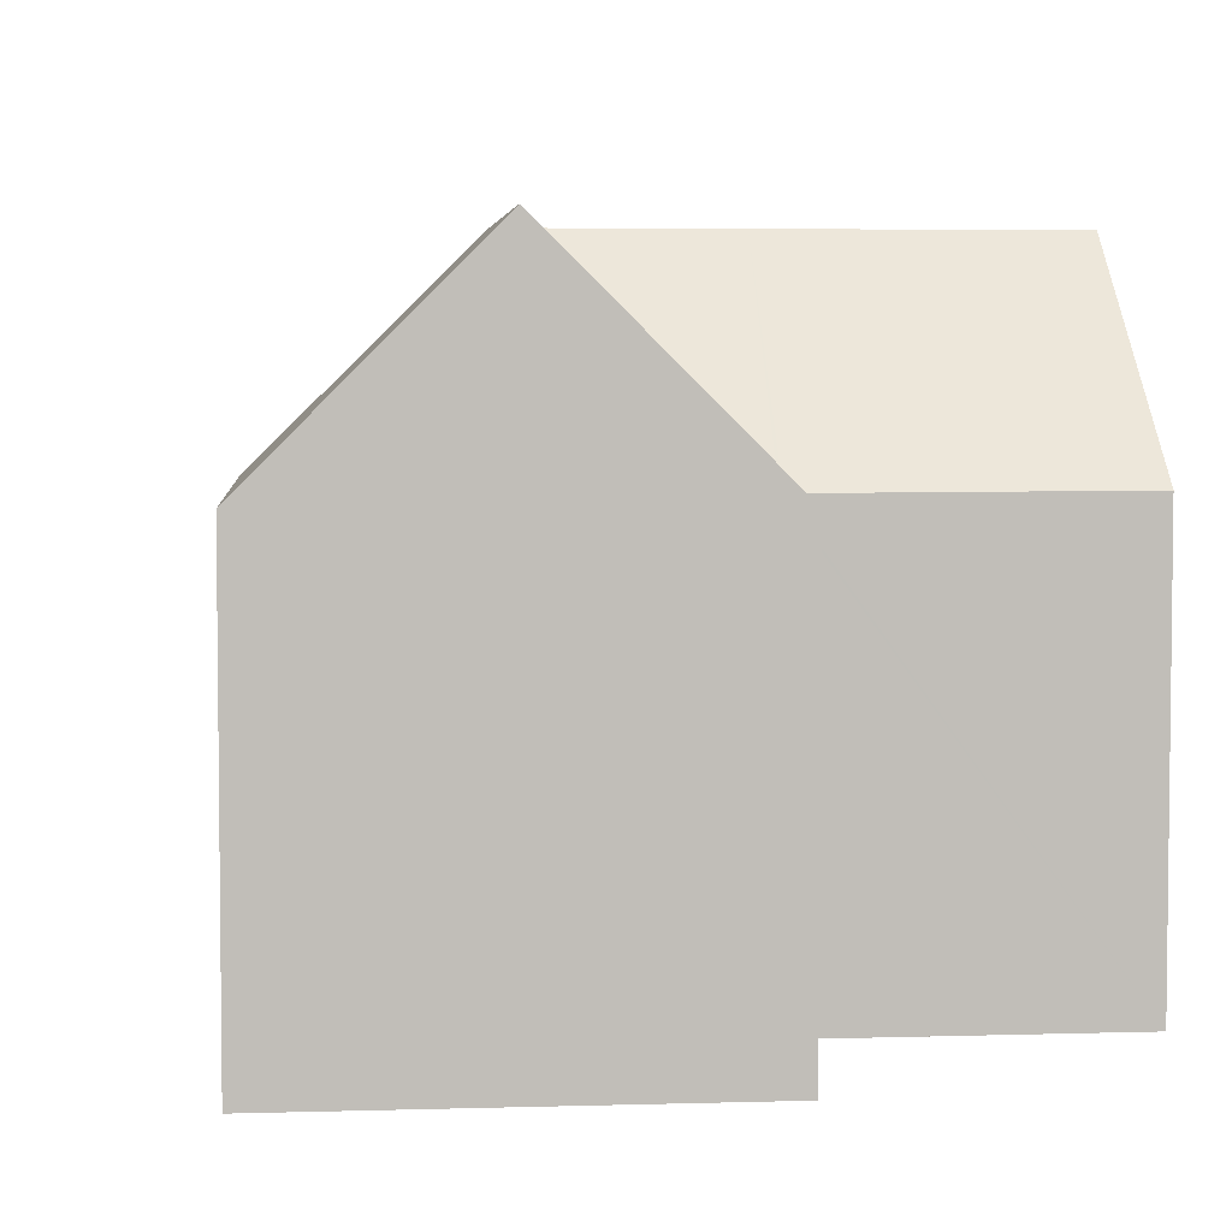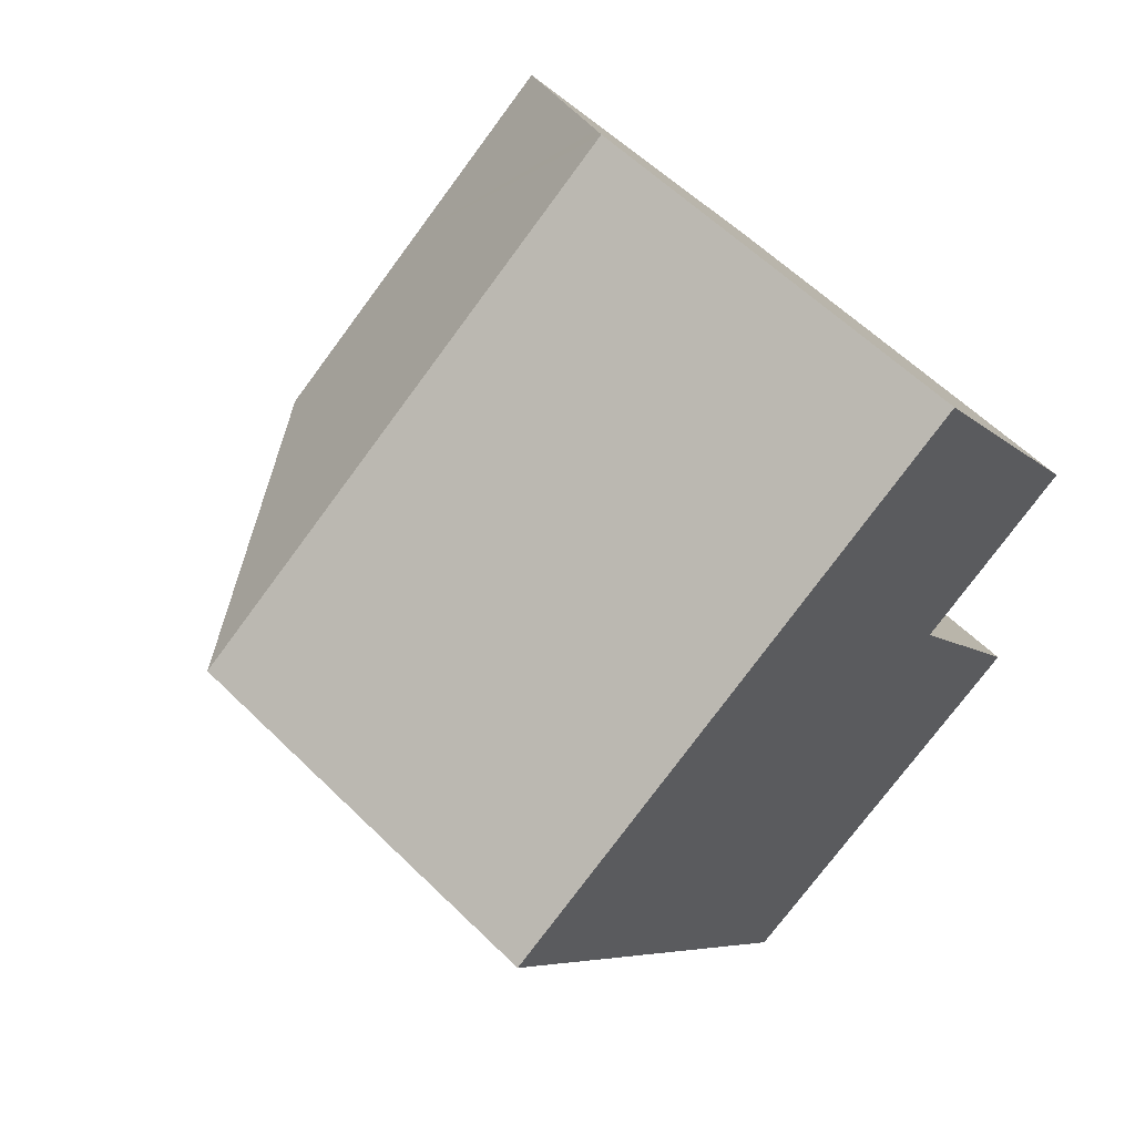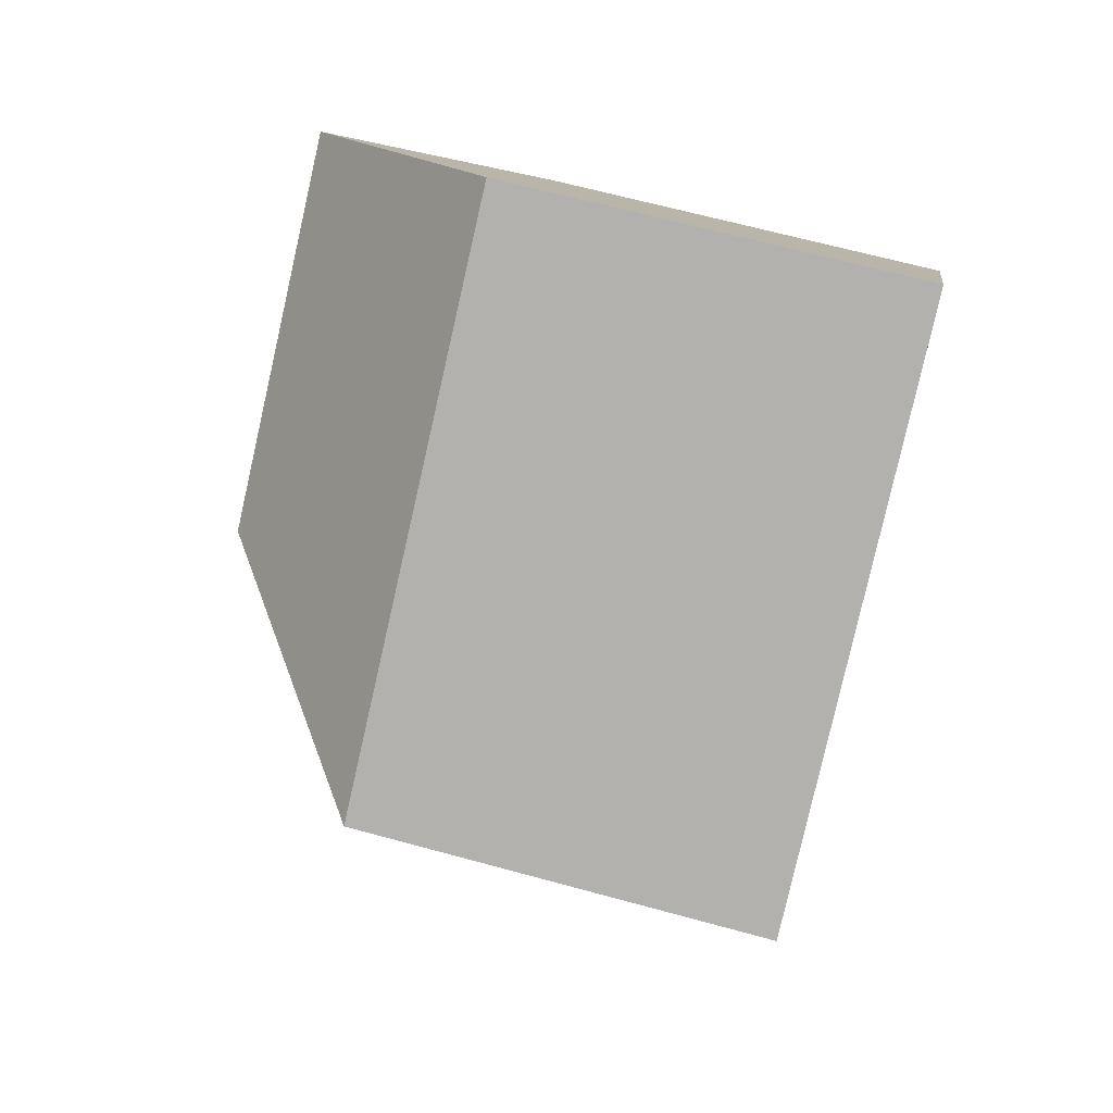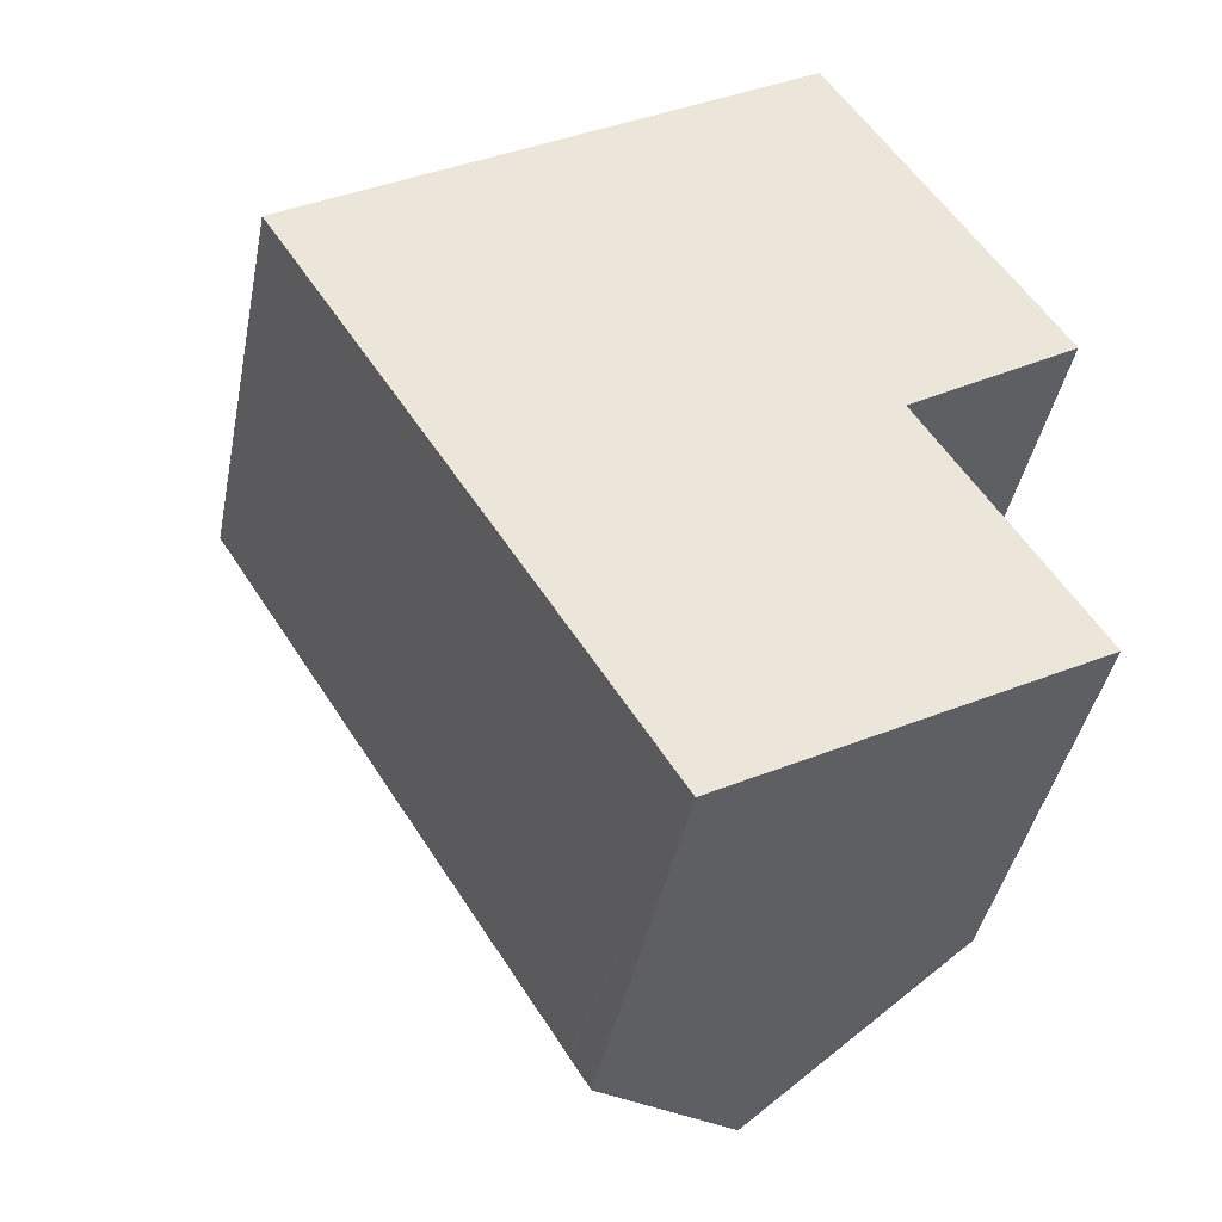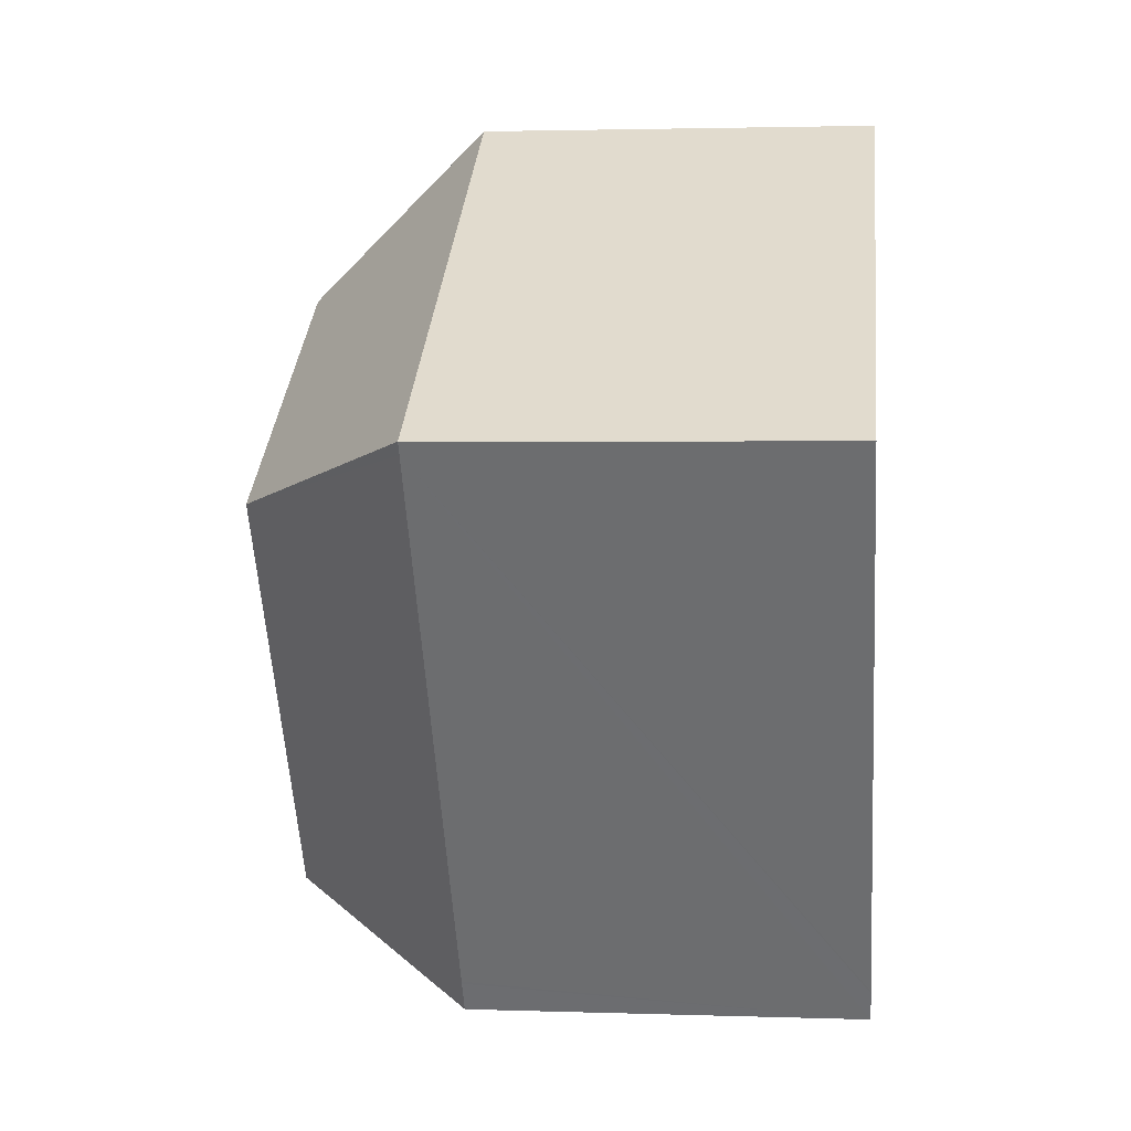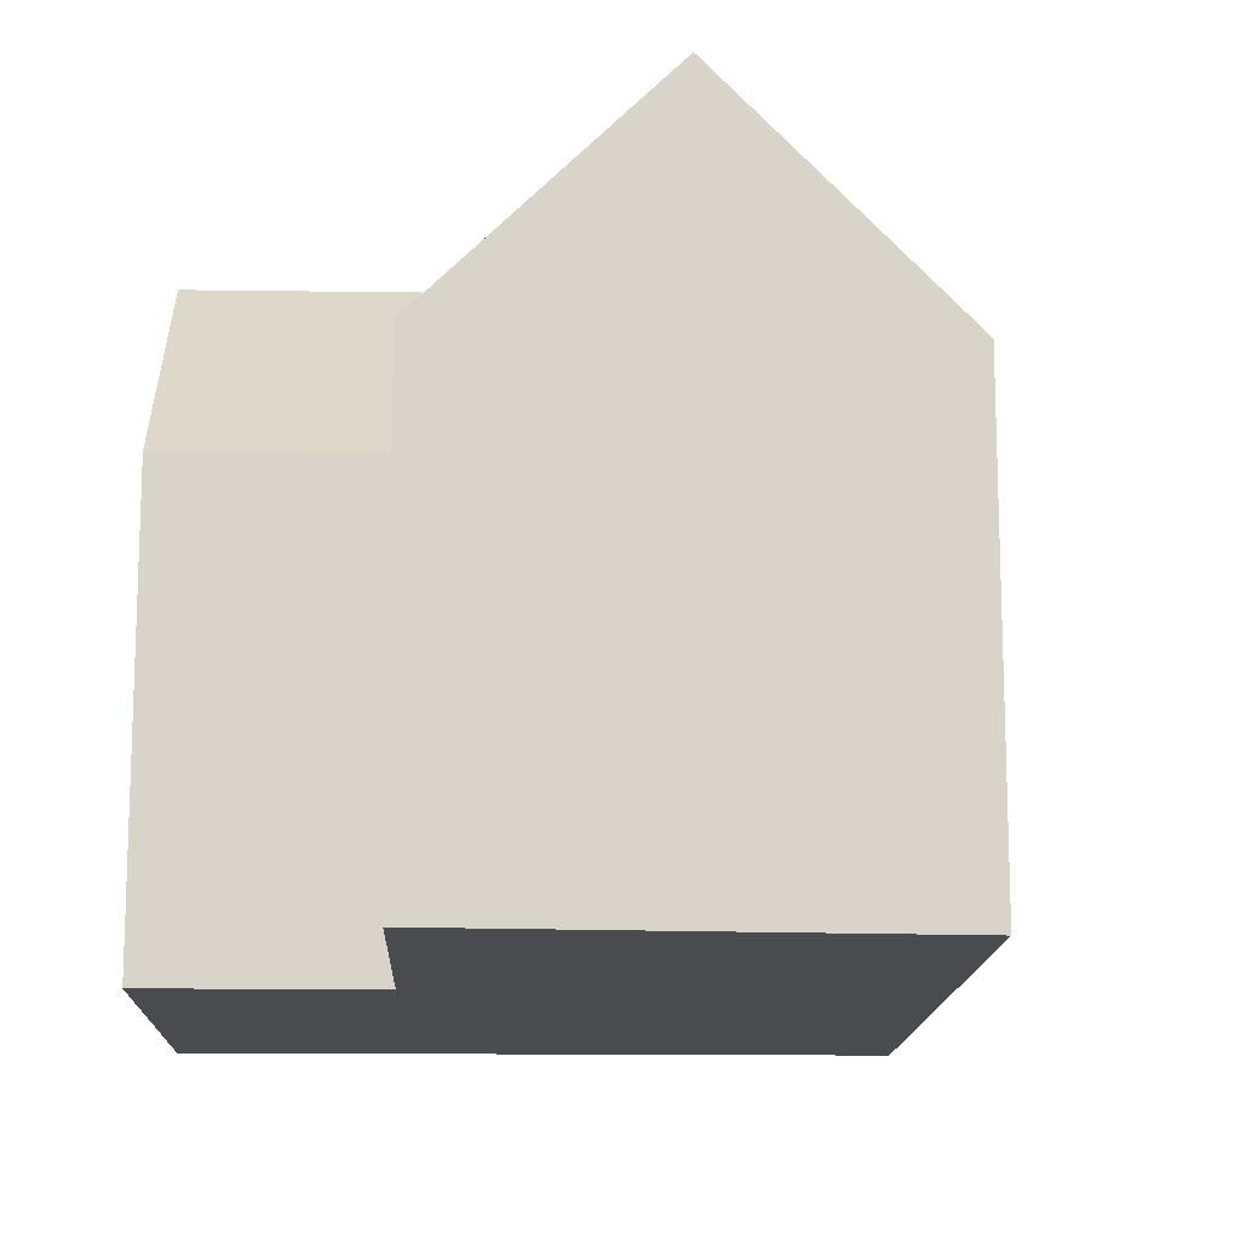
<metadata>
{"format":"obj","ext":"obj","renderer":"f3d","projection":"perspective","resolution":1024,"background":"white","views":[{"elev":4.6,"azim":51.9,"up":"+Y"},{"elev":59.3,"azim":-44.8,"up":"+Z"},{"elev":66.5,"azim":-74.7,"up":"+Z"},{"elev":-41.8,"azim":-11.1,"up":"+Z"},{"elev":2.5,"azim":-83.4,"up":"+Z"},{"elev":-14.2,"azim":145.3,"up":"+Y"}]}
</metadata>
<code>
v  15.1 10.97 -3.302
v  10.51 16.39 -6.271
v  15.05 10.97 -3.233
v  19 10.99 -9.452
v  14.6 16.39 -12.66
v  19.33 10.99 -9.971
v  7.523 16.39 -1.608
v  15.07 10.94 -3.221
v  0.2 10.96 -0.312
v  0 10.96 6.712e-16
v  5.92 10.96 -9.242
v  7.543 10.96 -11.78
v  9.286 10.96 -14.5
v  9.33 10.96 -14.56
v  10.18 11.34 -15.18
v  9.847 10.96 -15.37
v  9.264 10.96 5.997
v  12.2 16.39 1.418
v  13.63 10.96 8.825
v  13.83 11.32 8.519
v  16.57 16.39 4.246
v  17.04 10.94 -1.955
v  19.52 10.93 -0.36
v  15.14 10.94 -3.176
v  19.33 6.105e-16 -9.971
v  10.18 9.297e-16 -15.18
v  9.847 9.413e-16 -15.37
v  14.6 7.754e-16 -12.66
v  19.52 2.204e-17 -0.36
v  15.05 1.98e-16 -3.233
v  15.07 1.972e-16 -3.221
v  17.04 1.197e-16 -1.955
v  15.14 1.945e-16 -3.176
v  9.33 8.918e-16 -14.56
v  9.286 8.877e-16 -14.5
v  7.543 7.211e-16 -11.78
v  0.2 1.91e-17 -0.312
v  0 0 0
v  5.92 5.659e-16 -9.242
v  9.264 -3.672e-16 5.997
v  13.63 -5.404e-16 8.825
v  16.57 -2.6e-16 4.246
v  13.83 -5.216e-16 8.519
v  19 5.788e-16 -9.452
v  15.1 2.022e-16 -3.302
g defaultobject
f 1 2 3
f 2 1 4
f 2 4 5
f 5 4 6
f 3 7 8
f 7 3 2
f 7 9 10
f 9 7 11
f 11 7 2
f 11 2 12
f 12 2 13
f 13 2 5
f 13 5 14
f 14 5 15
f 14 15 16
f 17 7 10
f 7 17 18
f 18 17 19
f 18 19 20
f 18 20 21
f 22 21 23
f 21 22 18
f 18 22 24
f 18 24 8
f 18 8 7
f 6 15 5
f 15 6 25
f 15 25 16
f 16 25 26
f 16 26 27
f 26 25 28
f 29 22 23
f 22 29 24
f 24 29 8
f 8 30 3
f 30 8 31
f 31 8 32
f 32 8 29
f 31 32 33
f 27 14 16
f 14 27 13
f 13 27 12
f 12 27 11
f 11 27 9
f 9 27 34
f 9 34 35
f 9 35 36
f 9 36 10
f 10 36 37
f 10 37 38
f 37 36 39
f 38 17 10
f 17 38 40
f 17 40 19
f 19 40 41
f 20 23 21
f 23 20 19
f 23 19 41
f 23 41 29
f 29 41 42
f 42 41 43
f 4 25 6
f 25 4 1
f 25 1 3
f 25 3 44
f 44 3 30
f 44 30 45
f 40 43 41
f 43 40 42
f 42 40 29
f 29 40 38
f 29 38 32
f 32 38 33
f 33 38 30
f 30 38 45
f 45 38 44
f 44 38 25
f 25 38 28
f 28 38 37
f 28 37 39
f 28 39 26
f 26 39 36
f 26 36 35
f 26 35 34
f 26 34 27

</code>
